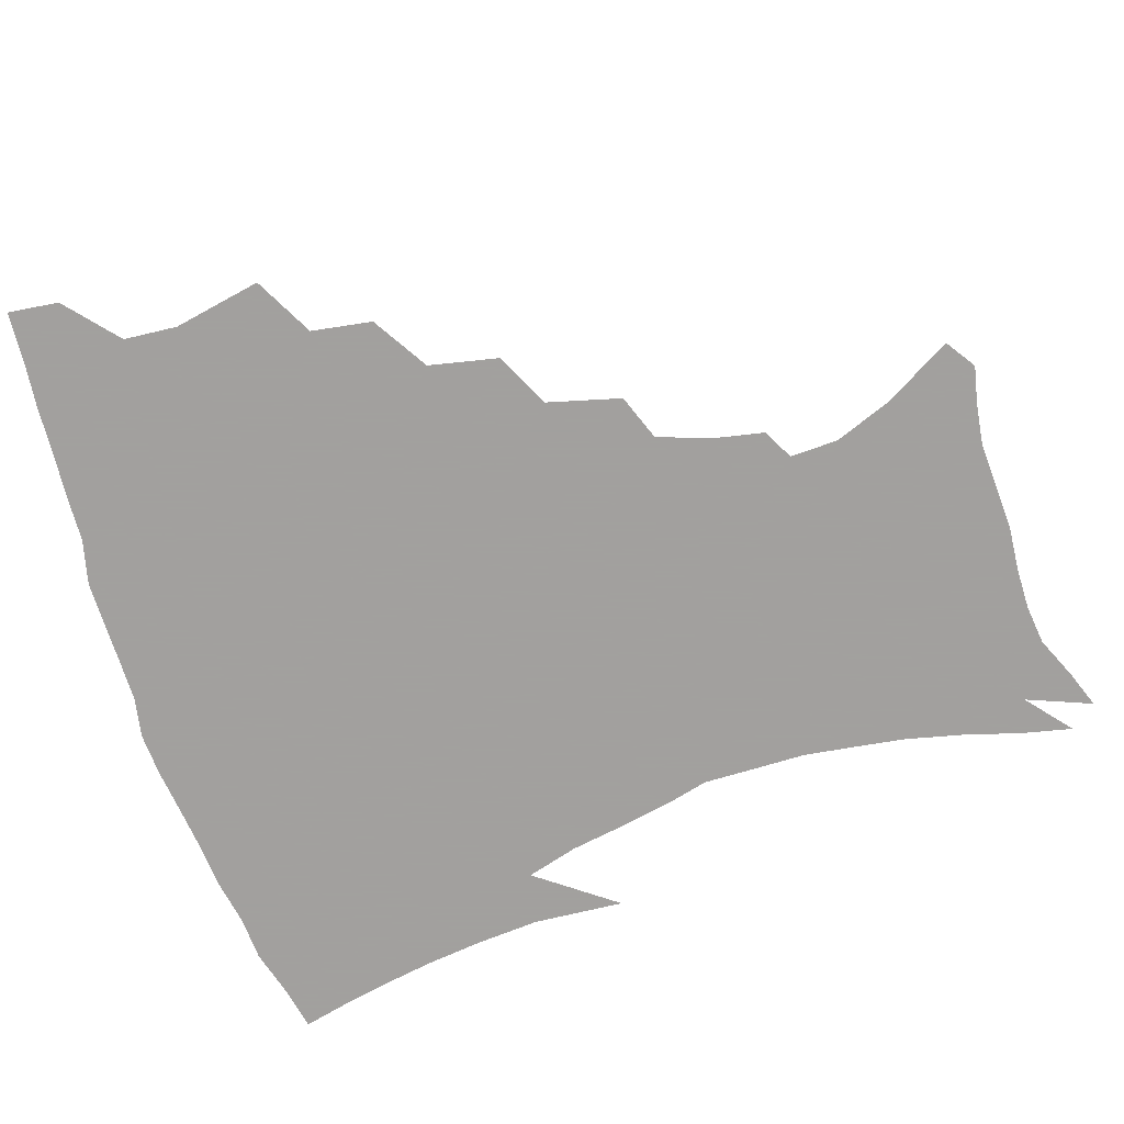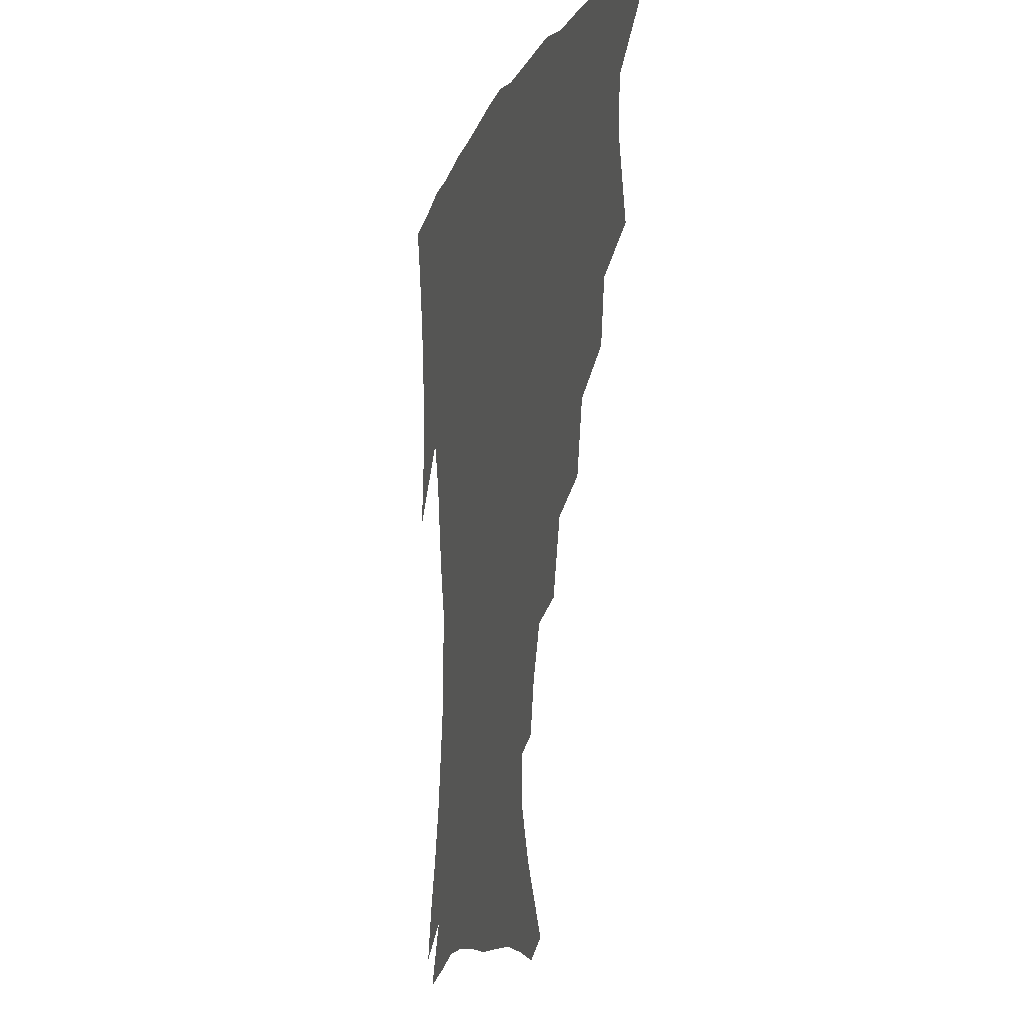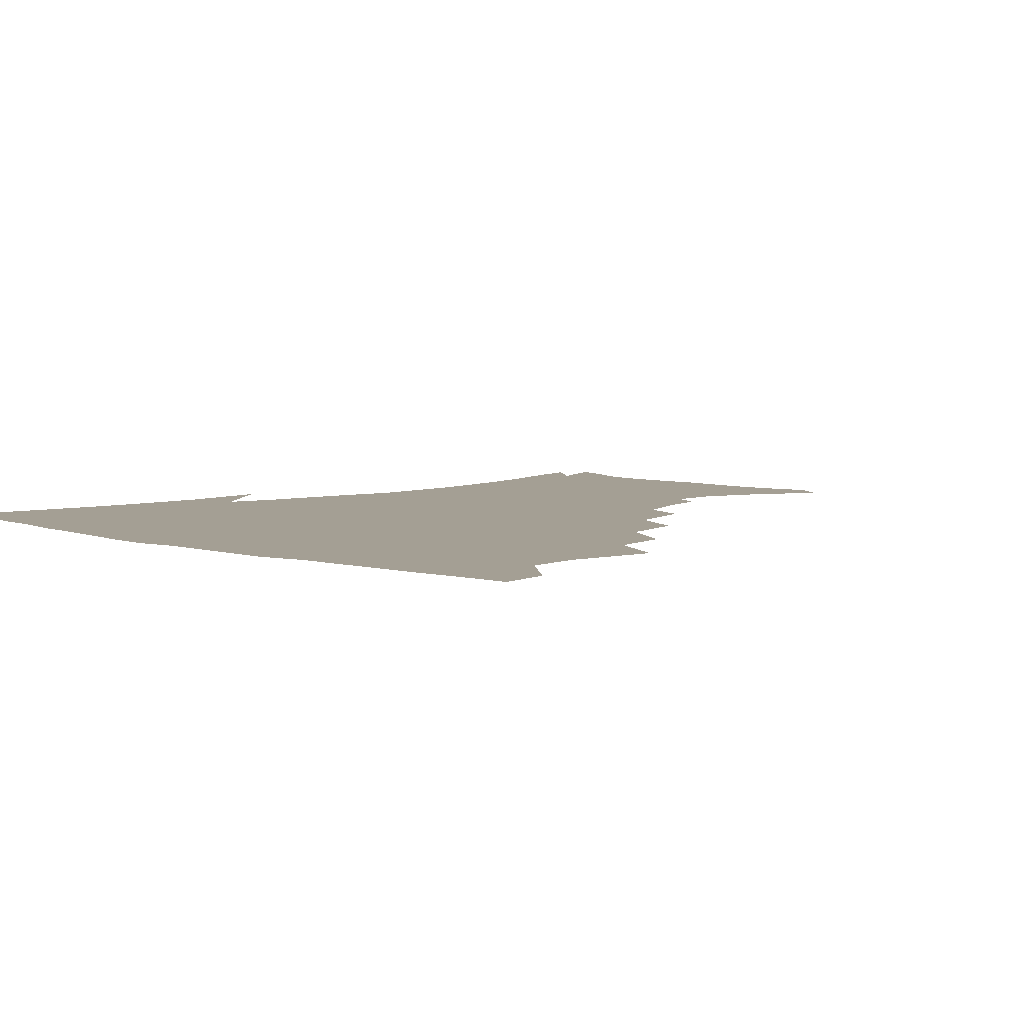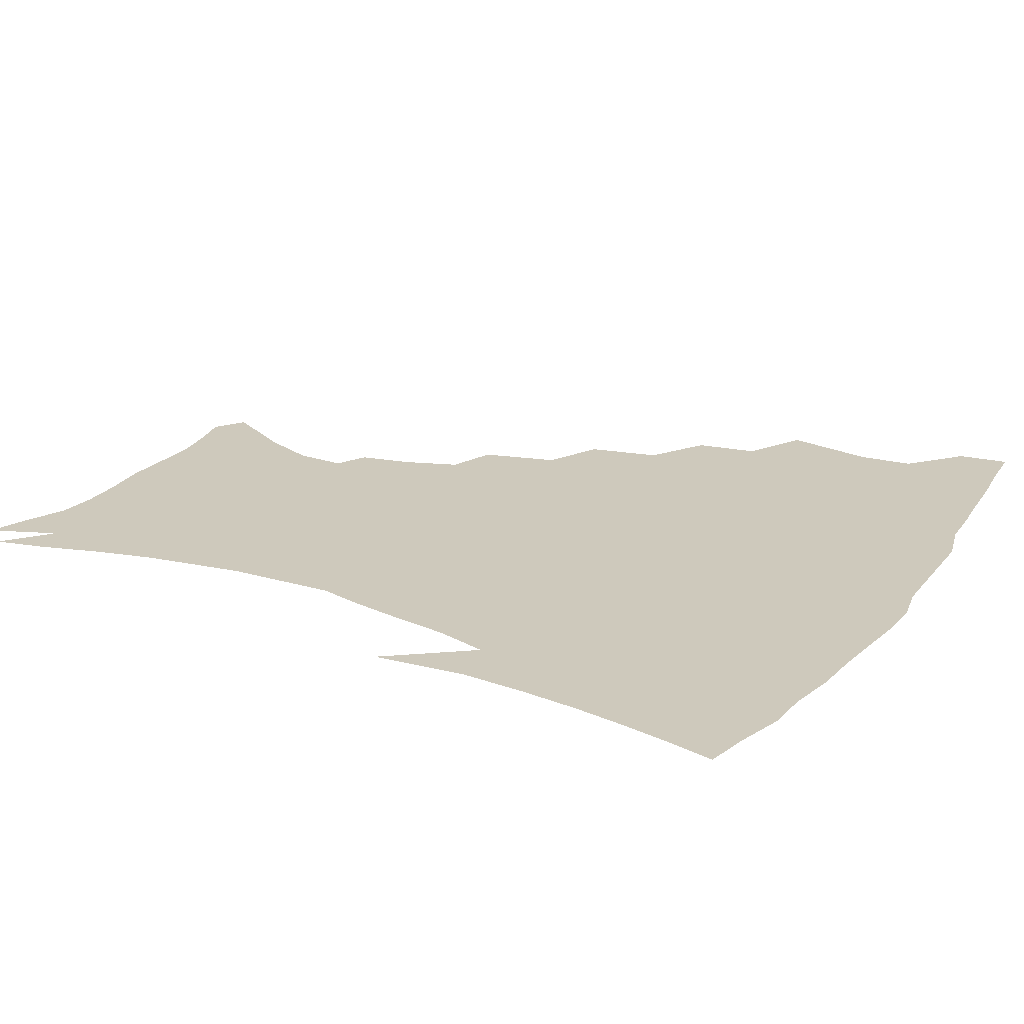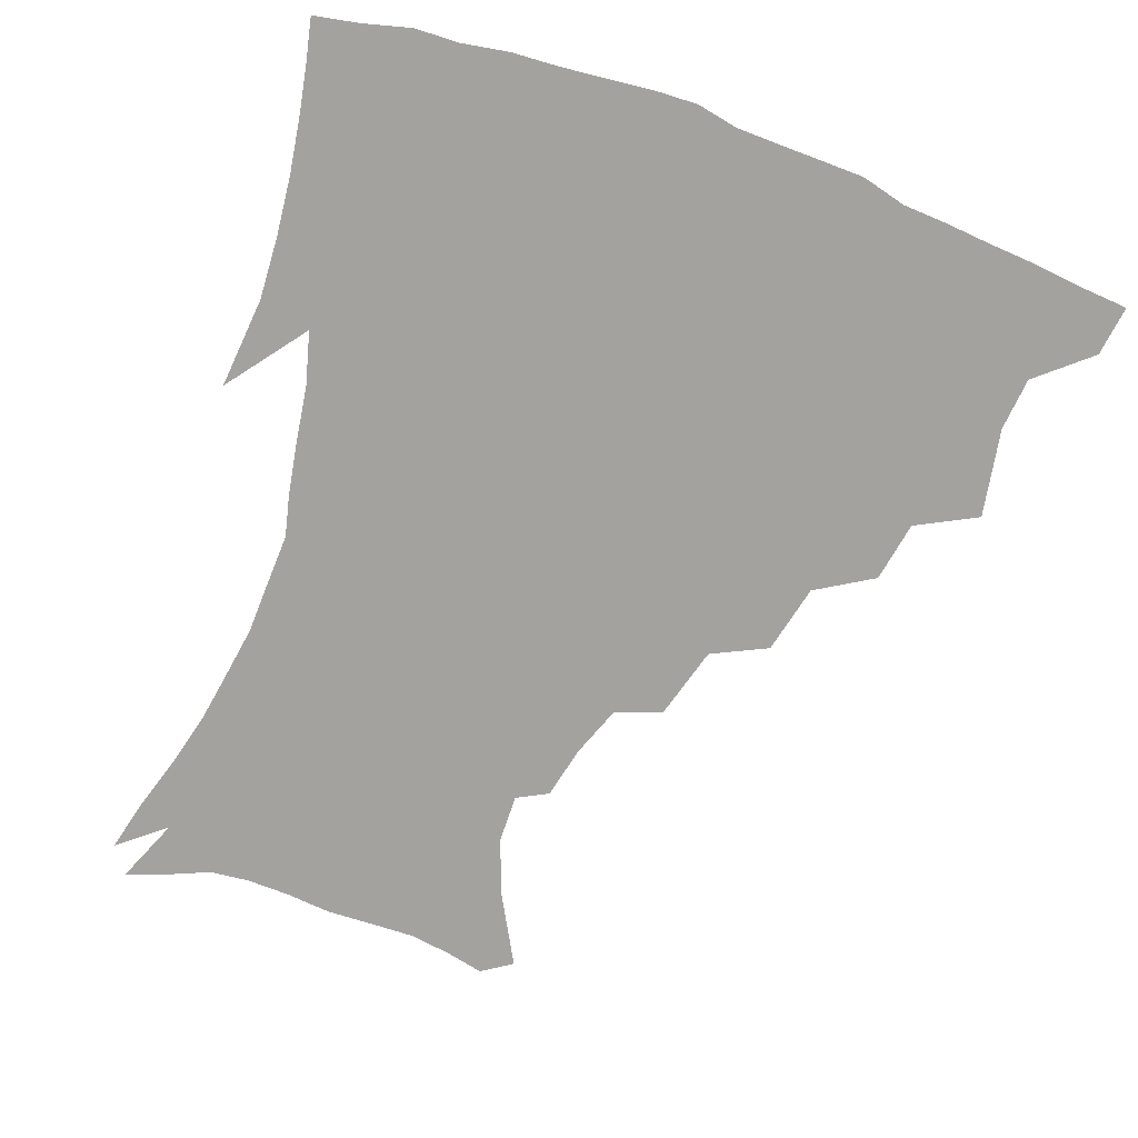
<metadata>
{"format":"obj","ext":"obj","renderer":"f3d","projection":"perspective","resolution":1024,"background":"white","views":[{"elev":-71.9,"azim":-71.8,"up":"+Z"},{"elev":-11.3,"azim":-106.1,"up":"+Y"},{"elev":5.6,"azim":-136.0,"up":"+Z"},{"elev":22.4,"azim":118.6,"up":"+Z"},{"elev":-72.4,"azim":159.7,"up":"+Z"}]}
</metadata>
<code>
v 437.9 401.1 0
v 435.8 417.7 0
v 451.5 339.2 0
v 456.9 368.3 0
v 455.4 385.9 0
v 454.3 402.5 0
v 452.4 418.8 0
v 474.8 308.7 0
v 471.4 328.7 0
v 474.5 355.6 0
v 473.7 373.1 0
v 471.6 388.6 0
v 469.7 404.3 0
v 468 420.5 0
v 498.6 274.1 0
v 493.6 297.1 0
v 492.9 323.6 0
v 490.2 340.7 0
v 490.7 360.6 0
v 489 375.9 0
v 487.1 390.6 0
v 485.2 405.7 0
v 483.7 421.4 0
v 523.4 240.9 0
v 516.9 265.2 0
v 511.3 286.2 0
v 509.1 311.1 0
v 508.1 331.2 0
v 507.2 349 0
v 504.9 362.8 0
v 503.5 377.7 0
v 501.8 392.2 0
v 500.3 406.7 0
v 498.7 422.6 0
v 548.5 200.9 0
v 545 218 0
v 538.7 235.2 0
v 532.6 256.4 0
v 528 277.1 0
v 524.1 294.9 0
v 522.2 314.6 0
v 522.1 335.6 0
v 520.9 351.1 0
v 519.4 365.1 0
v 517.9 379.3 0
v 516.4 393.6 0
v 514.8 408.6 0
v 513.6 423.3 0
v 538.4 137.7 0
v 551.3 161.1 0
v 558.3 179.3 0
v 558.8 195.4 0
v 555.9 214.2 0
v 551.8 228.8 0
v 547.1 247 0
v 542.8 264.3 0
v 539.9 286.5 0
v 537.9 304.6 0
v 536.9 322.8 0
v 535.6 338.1 0
v 534.7 352.8 0
v 533.8 366.9 0
v 531.9 380.6 0
v 531 394.7 0
v 529.6 409.6 0
v 528.6 427 0
v 548.3 130.9 0
v 556.5 149.1 0
v 565.7 171.8 0
v 566.9 185.3 0
v 566.5 204.6 0
v 563.8 222.8 0
v 560.3 240 0
v 556.7 254.5 0
v 553.8 272.7 0
v 551.9 292.4 0
v 550.6 309.4 0
v 550.1 326.4 0
v 548.6 339.2 0
v 548.5 354.5 0
v 547.9 368.3 0
v 547.1 381.6 0
v 545.9 395.4 0
v 544 410.9 0
v 542.7 427.1 0
v 560.7 133.6 0
v 570.5 156.2 0
v 576 177.9 0
v 576.1 194 0
v 574.7 211.3 0
v 572.4 231 0
v 569.6 244.7 0
v 567.1 262.1 0
v 565.4 280.4 0
v 563.7 295.6 0
v 562.9 312.2 0
v 562.8 328.7 0
v 562 341.2 0
v 562.1 355.8 0
v 561.6 369 0
v 560.9 382.2 0
v 560.3 395.6 0
v 558.9 410.2 0
v 556.9 427.2 0
v 574.3 135.6 0
v 583 161.5 0
v 584.9 178.5 0
v 584.8 197.5 0
v 583.5 212.9 0
v 581.2 232.8 0
v 579.3 247.9 0
v 577.5 264 0
v 576.4 283.4 0
v 575.8 300.3 0
v 575.4 315.3 0
v 575.1 329.1 0
v 575.2 342.9 0
v 575.7 357.1 0
v 574.9 369.5 0
v 574.7 382.7 0
v 574.2 396.1 0
v 572.7 411.1 0
v 570.8 427.4 0
v 588.7 135 0
v 593.6 162.1 0
v 594.6 182.3 0
v 593.7 199.8 0
v 592.4 220.3 0
v 590.6 235.6 0
v 589.3 250.7 0
v 588 266.8 0
v 587.4 286.7 0
v 587.3 302.5 0
v 587.3 315.5 0
v 587.5 329.7 0
v 588 343.8 0
v 588.7 357.4 0
v 589.3 370.5 0
v 588.8 383.1 0
v 588.2 396.3 0
v 586.5 412.3 0
v 584.3 429.9 0
v 603.8 134.2 0
v 604.5 163.5 0
v 604.1 184.5 0
v 603 201.7 0
v 601.4 220.2 0
v 599.8 236.5 0
v 599.2 253.2 0
v 598.6 269.3 0
v 598.3 286.4 0
v 598.5 301.5 0
v 599 315.4 0
v 599.8 330.6 0
v 600.4 342.9 0
v 601.8 358.3 0
v 602.2 370.6 0
v 602.3 383.3 0
v 601.8 397 0
v 601 411.6 0
v 598.6 429.2 0
v 619.1 135.6 0
v 616.4 158 0
v 614 182.1 0
v 612.2 201.5 0
v 610.5 220.6 0
v 610 233.1 0
v 608.8 252.2 0
v 608.7 269.1 0
v 609 285.2 0
v 609.7 300.2 0
v 610.7 317.1 0
v 611.8 329.7 0
v 613.2 344.6 0
v 614.2 358.1 0
v 615.3 370.2 0
v 616.2 383 0
v 616.4 396.1 0
v 615.7 410.5 0
v 613.5 427.4 0
v 632.9 135.8 0
v 627.6 157.2 0
v 623.7 181.9 0
v 621.5 201 0
v 619.7 219.4 0
v 619.1 235.9 0
v 618.7 251.6 0
v 619 266.4 0
v 619.6 282 0
v 620.8 297.4 0
v 622 313.5 0
v 623.4 329.6 0
v 625.2 343.2 0
v 626.6 355.9 0
v 628.2 369.6 0
v 629.5 382.4 0
v 630.4 395.4 0
v 630.2 409.5 0
v 628.5 425.8 0
v 645.8 134.3 0
v 639.3 154.5 0
v 633.8 179.3 0
v 631.1 198.1 0
v 629.2 216.2 0
v 629 230.3 0
v 628.1 248.7 0
v 628.8 263.5 0
v 630.1 277.4 0
v 631.4 294.3 0
v 633 311.5 0
v 635.2 325 0
v 636.8 342.3 0
v 638.8 354.6 0
v 640.8 368.6 0
v 642.6 381.5 0
v 644.6 394.2 0
v 644.9 407.8 0
v 643.2 424.8 0
v 659.9 128.2 0
v 650.7 151.9 0
v 646 171.6 0
v 641.6 193 0
v 638.7 212.1 0
v 637.9 227.8 0
v 637.9 242.5 0
v 638.4 258.4 0
v 639.8 273.3 0
v 641.5 290.4 0
v 643.8 306.5 0
v 646.4 322.4 0
v 648.5 338.5 0
v 650.8 353.6 0
v 653.2 366.5 0
v 655.3 379.5 0
v 657.5 393.1 0
v 658.9 406.1 0
v 658.8 422.1 0
v 672.5 123.6 0
v 663.9 145.1 0
v 658.1 165 0
v 654 183.3 0
v 650.1 202.9 0
v 648.5 219.2 0
v 647.8 235.1 0
v 647.9 251.3 0
v 648.9 268.1 0
v 651.8 281.7 0
v 654.5 298.5 0
v 657.4 316.7 0
v 659.8 334.9 0
v 662.8 348.7 0
v 665.4 365.2 0
v 668.2 378.6 0
v 670.5 391.4 0
v 672.5 404.9 0
v 673.3 421.4 0
v 679.1 132.5 0
v 675.5 148.6 0
v 669.6 168.3 0
v 665.2 186.8 0
v 662.7 202.7 0
v 660.1 220.6 0
v 659.8 235.9 0
v 659.2 255.3 0
v 662.4 268.1 0
v 665.5 284.8 0
v 668.7 304.9 0
v 673.5 322.2 0
v 674.1 345.4 0
v 677.3 360.6 0
v 680.8 374.5 0
v 683.6 389 0
v 686.3 402.5 0
v 688.9 417.1 0
v 693.4 295.8 0
v 690.9 326.2 0
v 692.2 347.1 0
v 694.4 366.5 0
v 697.3 384.1 0
v 700.3 399.5 0
v 703.7 414.2 0
f 5 6 1
f 1 6 2
f 6 7 2
f 9 10 3
f 3 10 4
f 10 11 4
f 4 11 5
f 11 12 5
f 5 12 6
f 12 13 6
f 6 13 7
f 13 14 7
f 16 17 8
f 8 17 9
f 17 18 9
f 9 18 10
f 18 19 10
f 10 19 11
f 19 20 11
f 11 20 12
f 20 21 12
f 12 21 13
f 21 22 13
f 13 22 14
f 22 23 14
f 25 26 15
f 15 26 16
f 26 27 16
f 16 27 17
f 27 28 17
f 17 28 18
f 28 29 18
f 18 29 19
f 29 30 19
f 19 30 20
f 30 31 20
f 20 31 21
f 31 32 21
f 21 32 22
f 32 33 22
f 22 33 23
f 33 34 23
f 37 38 24
f 24 38 25
f 38 39 25
f 25 39 26
f 39 40 26
f 26 40 27
f 40 41 27
f 27 41 28
f 41 42 28
f 28 42 29
f 42 43 29
f 29 43 30
f 43 44 30
f 30 44 31
f 44 45 31
f 31 45 32
f 45 46 32
f 32 46 33
f 46 47 33
f 33 47 34
f 47 48 34
f 52 53 35
f 35 53 36
f 53 54 36
f 36 54 37
f 54 55 37
f 37 55 38
f 55 56 38
f 38 56 39
f 56 57 39
f 39 57 40
f 57 58 40
f 40 58 41
f 58 59 41
f 41 59 42
f 59 60 42
f 42 60 43
f 60 61 43
f 43 61 44
f 61 62 44
f 44 62 45
f 62 63 45
f 45 63 46
f 63 64 46
f 46 64 47
f 64 65 47
f 47 65 48
f 65 66 48
f 67 68 49
f 49 68 50
f 68 69 50
f 50 69 51
f 69 70 51
f 51 70 52
f 70 71 52
f 52 71 53
f 71 72 53
f 53 72 54
f 72 73 54
f 54 73 55
f 73 74 55
f 55 74 56
f 74 75 56
f 56 75 57
f 75 76 57
f 57 76 58
f 76 77 58
f 58 77 59
f 77 78 59
f 59 78 60
f 78 79 60
f 60 79 61
f 79 80 61
f 61 80 62
f 80 81 62
f 62 81 63
f 81 82 63
f 63 82 64
f 82 83 64
f 64 83 65
f 83 84 65
f 65 84 66
f 84 85 66
f 67 86 68
f 86 87 68
f 68 87 69
f 87 88 69
f 69 88 70
f 88 89 70
f 70 89 71
f 89 90 71
f 71 90 72
f 90 91 72
f 72 91 73
f 91 92 73
f 73 92 74
f 92 93 74
f 74 93 75
f 93 94 75
f 75 94 76
f 94 95 76
f 76 95 77
f 95 96 77
f 77 96 78
f 96 97 78
f 78 97 79
f 97 98 79
f 79 98 80
f 98 99 80
f 80 99 81
f 99 100 81
f 81 100 82
f 100 101 82
f 82 101 83
f 101 102 83
f 83 102 84
f 102 103 84
f 84 103 85
f 103 104 85
f 86 105 87
f 105 106 87
f 87 106 88
f 106 107 88
f 88 107 89
f 107 108 89
f 89 108 90
f 108 109 90
f 90 109 91
f 109 110 91
f 91 110 92
f 110 111 92
f 92 111 93
f 111 112 93
f 93 112 94
f 112 113 94
f 94 113 95
f 113 114 95
f 95 114 96
f 114 115 96
f 96 115 97
f 115 116 97
f 97 116 98
f 116 117 98
f 98 117 99
f 117 118 99
f 99 118 100
f 118 119 100
f 100 119 101
f 119 120 101
f 101 120 102
f 120 121 102
f 102 121 103
f 121 122 103
f 103 122 104
f 122 123 104
f 105 124 106
f 124 125 106
f 106 125 107
f 125 126 107
f 107 126 108
f 126 127 108
f 108 127 109
f 127 128 109
f 109 128 110
f 128 129 110
f 110 129 111
f 129 130 111
f 111 130 112
f 130 131 112
f 112 131 113
f 131 132 113
f 113 132 114
f 132 133 114
f 114 133 115
f 133 134 115
f 115 134 116
f 134 135 116
f 116 135 117
f 135 136 117
f 117 136 118
f 136 137 118
f 118 137 119
f 137 138 119
f 119 138 120
f 138 139 120
f 120 139 121
f 139 140 121
f 121 140 122
f 140 141 122
f 122 141 123
f 141 142 123
f 124 143 125
f 143 144 125
f 125 144 126
f 144 145 126
f 126 145 127
f 145 146 127
f 127 146 128
f 146 147 128
f 128 147 129
f 147 148 129
f 129 148 130
f 148 149 130
f 130 149 131
f 149 150 131
f 131 150 132
f 150 151 132
f 132 151 133
f 151 152 133
f 133 152 134
f 152 153 134
f 134 153 135
f 153 154 135
f 135 154 136
f 154 155 136
f 136 155 137
f 155 156 137
f 137 156 138
f 156 157 138
f 138 157 139
f 157 158 139
f 139 158 140
f 158 159 140
f 140 159 141
f 159 160 141
f 141 160 142
f 160 161 142
f 143 162 144
f 162 163 144
f 144 163 145
f 163 164 145
f 145 164 146
f 164 165 146
f 146 165 147
f 165 166 147
f 147 166 148
f 166 167 148
f 148 167 149
f 167 168 149
f 149 168 150
f 168 169 150
f 150 169 151
f 169 170 151
f 151 170 152
f 170 171 152
f 152 171 153
f 171 172 153
f 153 172 154
f 172 173 154
f 154 173 155
f 173 174 155
f 155 174 156
f 174 175 156
f 156 175 157
f 175 176 157
f 157 176 158
f 176 177 158
f 158 177 159
f 177 178 159
f 159 178 160
f 178 179 160
f 160 179 161
f 179 180 161
f 162 181 163
f 181 182 163
f 163 182 164
f 182 183 164
f 164 183 165
f 183 184 165
f 165 184 166
f 184 185 166
f 166 185 167
f 185 186 167
f 167 186 168
f 186 187 168
f 168 187 169
f 187 188 169
f 169 188 170
f 188 189 170
f 170 189 171
f 189 190 171
f 171 190 172
f 190 191 172
f 172 191 173
f 191 192 173
f 173 192 174
f 192 193 174
f 174 193 175
f 193 194 175
f 175 194 176
f 194 195 176
f 176 195 177
f 195 196 177
f 177 196 178
f 196 197 178
f 178 197 179
f 197 198 179
f 179 198 180
f 198 199 180
f 181 200 182
f 200 201 182
f 182 201 183
f 201 202 183
f 183 202 184
f 202 203 184
f 184 203 185
f 203 204 185
f 185 204 186
f 204 205 186
f 186 205 187
f 205 206 187
f 187 206 188
f 206 207 188
f 188 207 189
f 207 208 189
f 189 208 190
f 208 209 190
f 190 209 191
f 209 210 191
f 191 210 192
f 210 211 192
f 192 211 193
f 211 212 193
f 193 212 194
f 212 213 194
f 194 213 195
f 213 214 195
f 195 214 196
f 214 215 196
f 196 215 197
f 215 216 197
f 197 216 198
f 216 217 198
f 198 217 199
f 217 218 199
f 200 219 201
f 219 220 201
f 201 220 202
f 220 221 202
f 202 221 203
f 221 222 203
f 203 222 204
f 222 223 204
f 204 223 205
f 223 224 205
f 205 224 206
f 224 225 206
f 206 225 207
f 225 226 207
f 207 226 208
f 226 227 208
f 208 227 209
f 227 228 209
f 209 228 210
f 228 229 210
f 210 229 211
f 229 230 211
f 211 230 212
f 230 231 212
f 212 231 213
f 231 232 213
f 213 232 214
f 232 233 214
f 214 233 215
f 233 234 215
f 215 234 216
f 234 235 216
f 216 235 217
f 235 236 217
f 217 236 218
f 236 237 218
f 219 238 220
f 238 239 220
f 220 239 221
f 239 240 221
f 221 240 222
f 240 241 222
f 222 241 223
f 241 242 223
f 223 242 224
f 242 243 224
f 224 243 225
f 243 244 225
f 225 244 226
f 244 245 226
f 226 245 227
f 245 246 227
f 227 246 228
f 246 247 228
f 228 247 229
f 247 248 229
f 229 248 230
f 248 249 230
f 230 249 231
f 249 250 231
f 231 250 232
f 250 251 232
f 232 251 233
f 251 252 233
f 233 252 234
f 252 253 234
f 234 253 235
f 253 254 235
f 235 254 236
f 254 255 236
f 236 255 237
f 255 256 237
f 239 257 240
f 257 258 240
f 240 258 241
f 258 259 241
f 241 259 242
f 259 260 242
f 242 260 243
f 260 261 243
f 243 261 244
f 261 262 244
f 244 262 245
f 262 263 245
f 245 263 246
f 263 264 246
f 246 264 247
f 264 265 247
f 247 265 248
f 265 266 248
f 248 266 249
f 266 267 249
f 249 267 250
f 267 268 250
f 250 268 251
f 268 269 251
f 251 269 252
f 269 270 252
f 252 270 253
f 270 271 253
f 253 271 254
f 271 272 254
f 254 272 255
f 272 273 255
f 255 273 256
f 273 274 256
f 268 275 269
f 275 276 269
f 269 276 270
f 276 277 270
f 270 277 271
f 277 278 271
f 271 278 272
f 278 279 272
f 272 279 273
f 279 280 273
f 273 280 274
f 280 281 274

</code>
